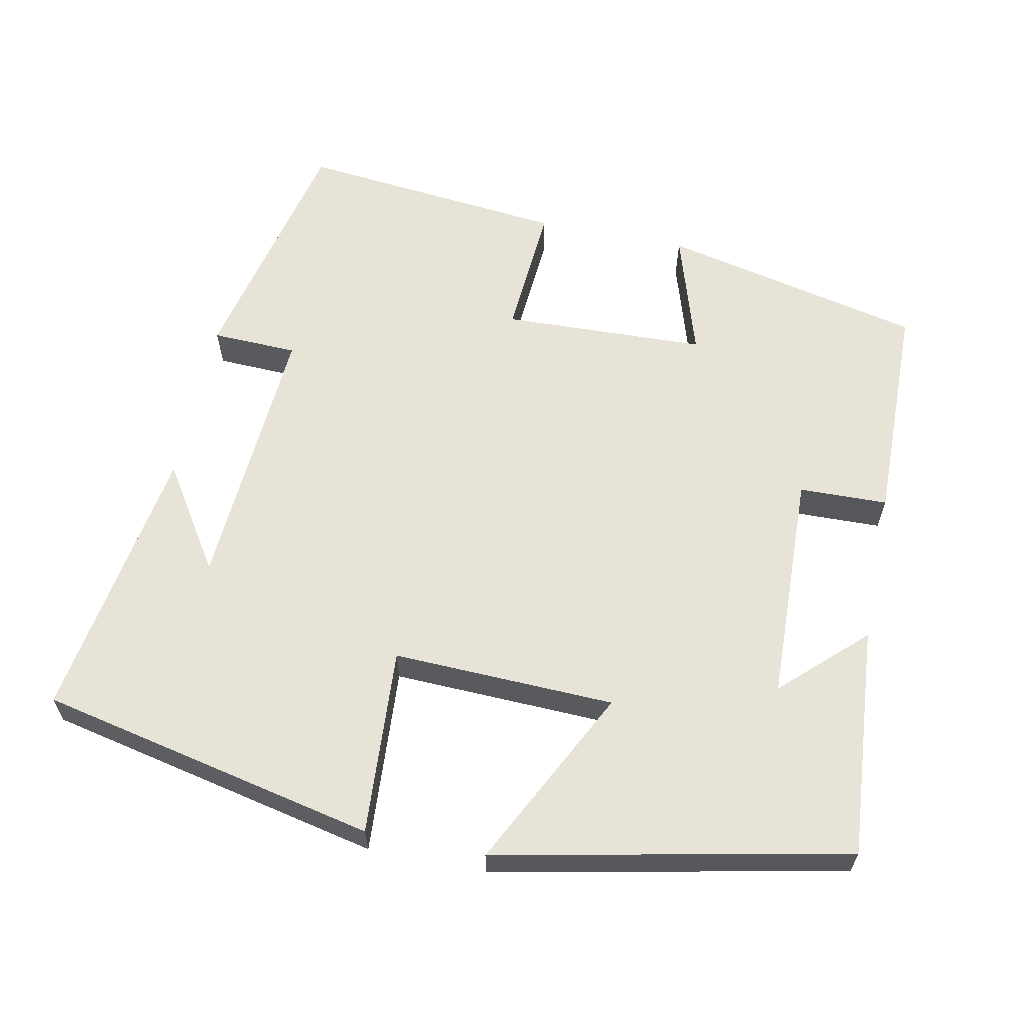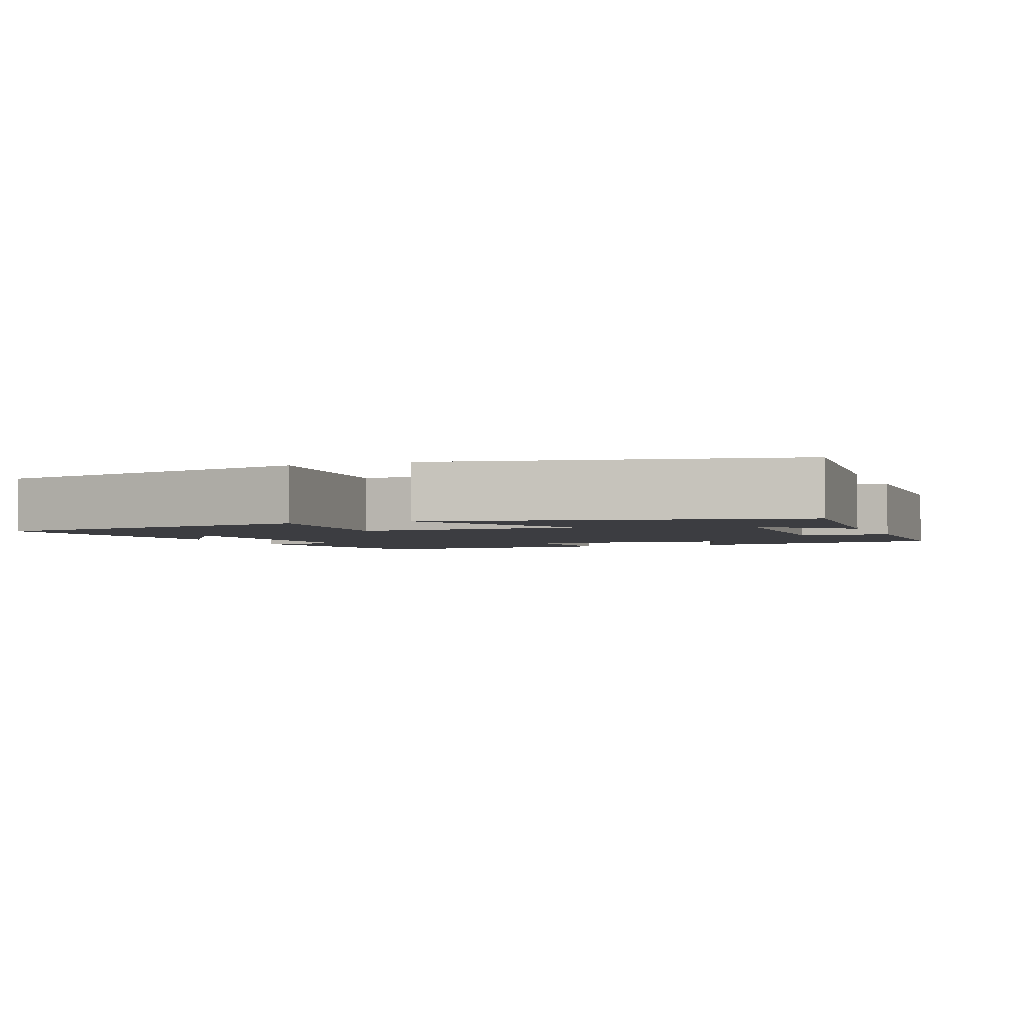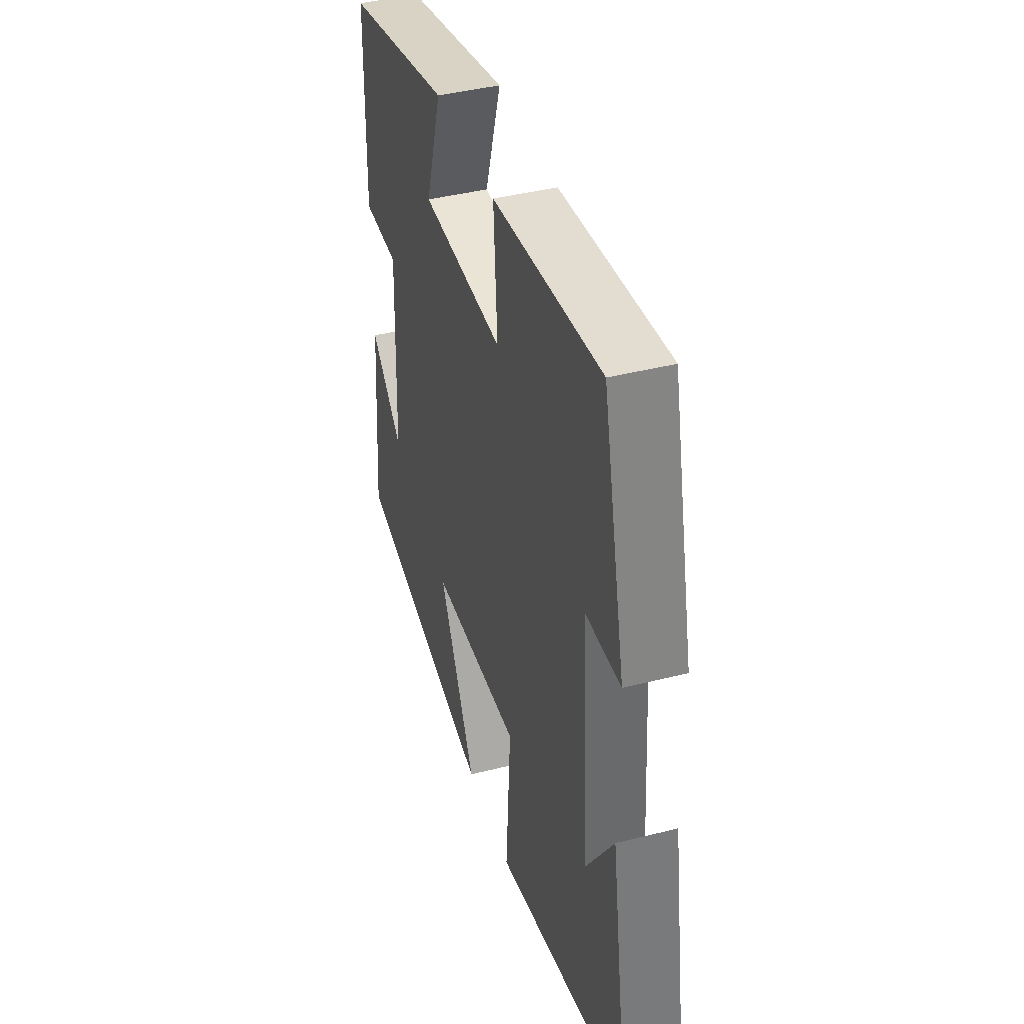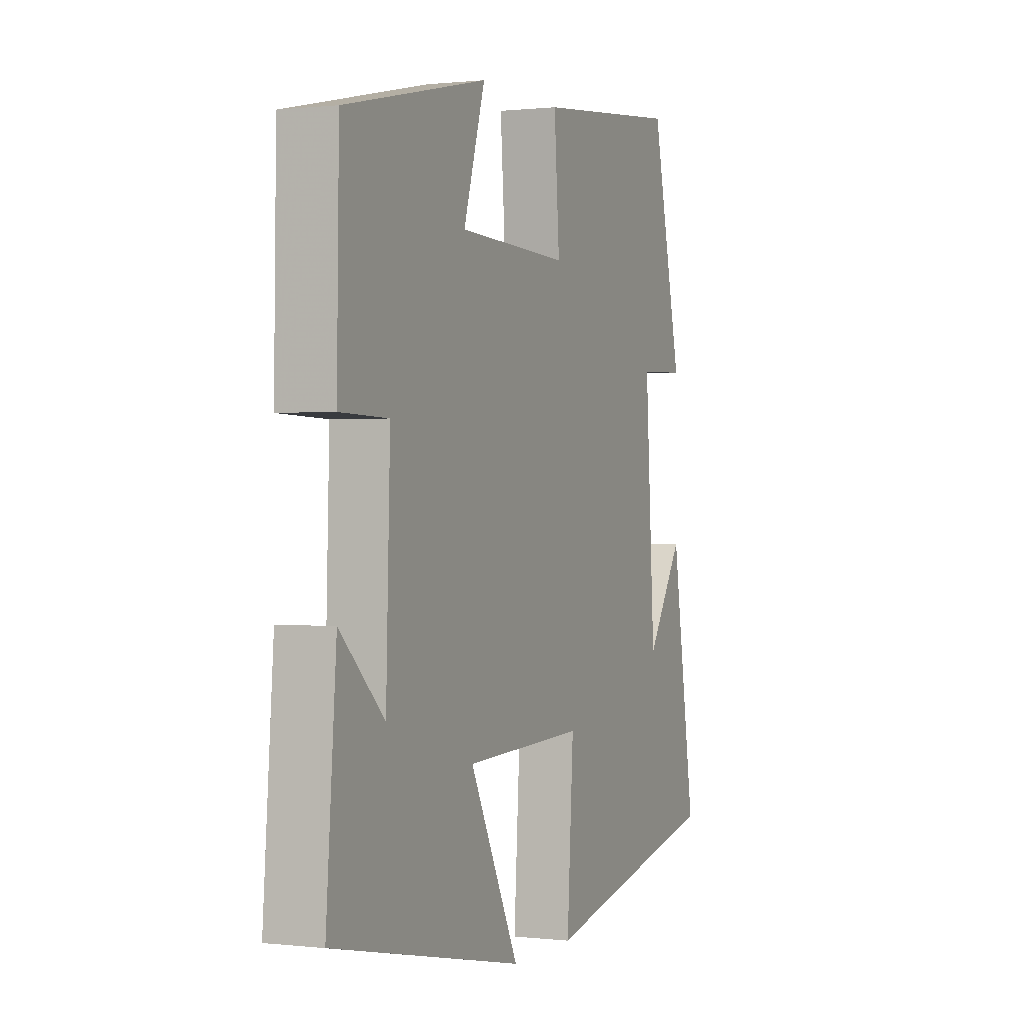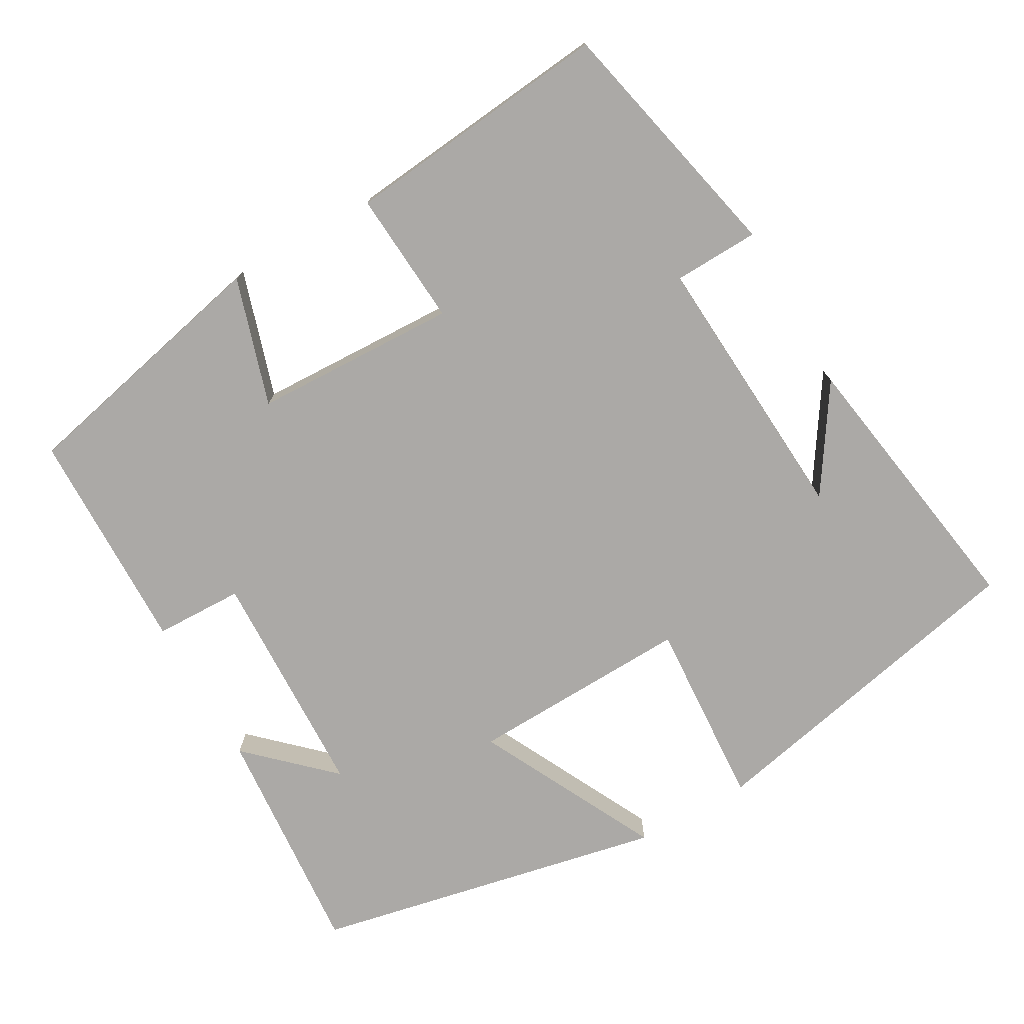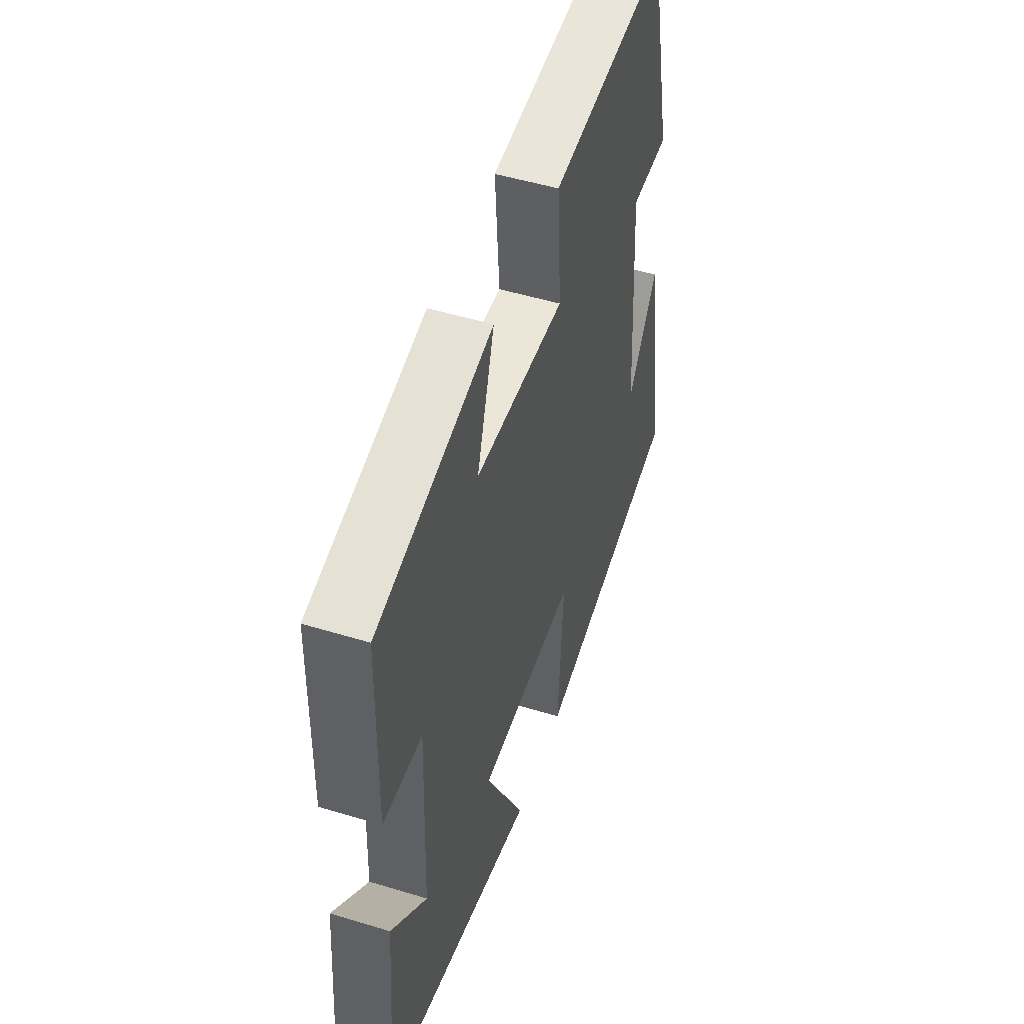
<metadata>
{"format":"obj","ext":"obj","renderer":"f3d","projection":"perspective","resolution":1024,"background":"white","views":[{"elev":61.7,"azim":-168.5,"up":"+Y"},{"elev":-2.7,"azim":-159.1,"up":"+Y"},{"elev":41.5,"azim":72.9,"up":"+Z"},{"elev":0.4,"azim":-66.8,"up":"+Z"},{"elev":-75.6,"azim":29.6,"up":"+Y"},{"elev":49.9,"azim":-71.4,"up":"+Z"}]}
</metadata>
<code>
v -0.495 0.07 0.421
v -0.143 0.07 0.5
v -0.196 0.07 0.329
v 0.078 0.07 0.319
v 0.065 0.07 0.5
v 0.425 0.07 0.537
v 0.5 0.07 0.204
v 0.385 0.07 0.2
v 0.409 0.07 -0.168
v 0.5 0.07 -0.028
v 0.56 0.07 -0.403
v 0.107 0.07 -0.5
v 0.123 0.07 -0.248
v -0.175 0.07 -0.258
v -0.053 0.07 -0.5
v -0.525 0.07 -0.402
v -0.5 0.07 -0.09
v -0.391 0.07 -0.193
v -0.381 0.07 0.117
v -0.5 0.07 0.12
v -0.495 0 0.421
v -0.143 0 0.5
v -0.196 0 0.329
v 0.078 0 0.319
v 0.065 0 0.5
v 0.425 0 0.537
v 0.5 0 0.204
v 0.385 0 0.2
v 0.409 0 -0.168
v 0.5 0 -0.028
v 0.56 0 -0.403
v 0.107 0 -0.5
v 0.123 0 -0.248
v -0.175 0 -0.258
v -0.053 0 -0.5
v -0.525 0 -0.402
v -0.5 0 -0.09
v -0.391 0 -0.193
v -0.381 0 0.117
v -0.5 0 0.12
f 19 20 1 2
f 18 19 2 3
f 16 17 18
f 14 15 16 18
f 13 14 18 3
f 11 12 13
f 11 13 3 4
f 9 10 11
f 9 11 4
f 8 9 4 5
f 5 6 7 8
f 22 21 40 39
f 23 22 39 38
f 38 37 36
f 38 36 35 34
f 23 38 34 33
f 33 32 31
f 24 23 33 31
f 31 30 29
f 24 31 29
f 25 24 29 28
f 28 27 26 25
f 1 21 22 2
f 2 22 23 3
f 3 23 24 4
f 4 24 25 5
f 5 25 26 6
f 6 26 27 7
f 7 27 28 8
f 8 28 29 9
f 9 29 30 10
f 10 30 31 11
f 11 31 32 12
f 12 32 33 13
f 13 33 34 14
f 14 34 35 15
f 15 35 36 16
f 16 36 37 17
f 17 37 38 18
f 18 38 39 19
f 19 39 40 20
f 20 40 21 1

</code>
